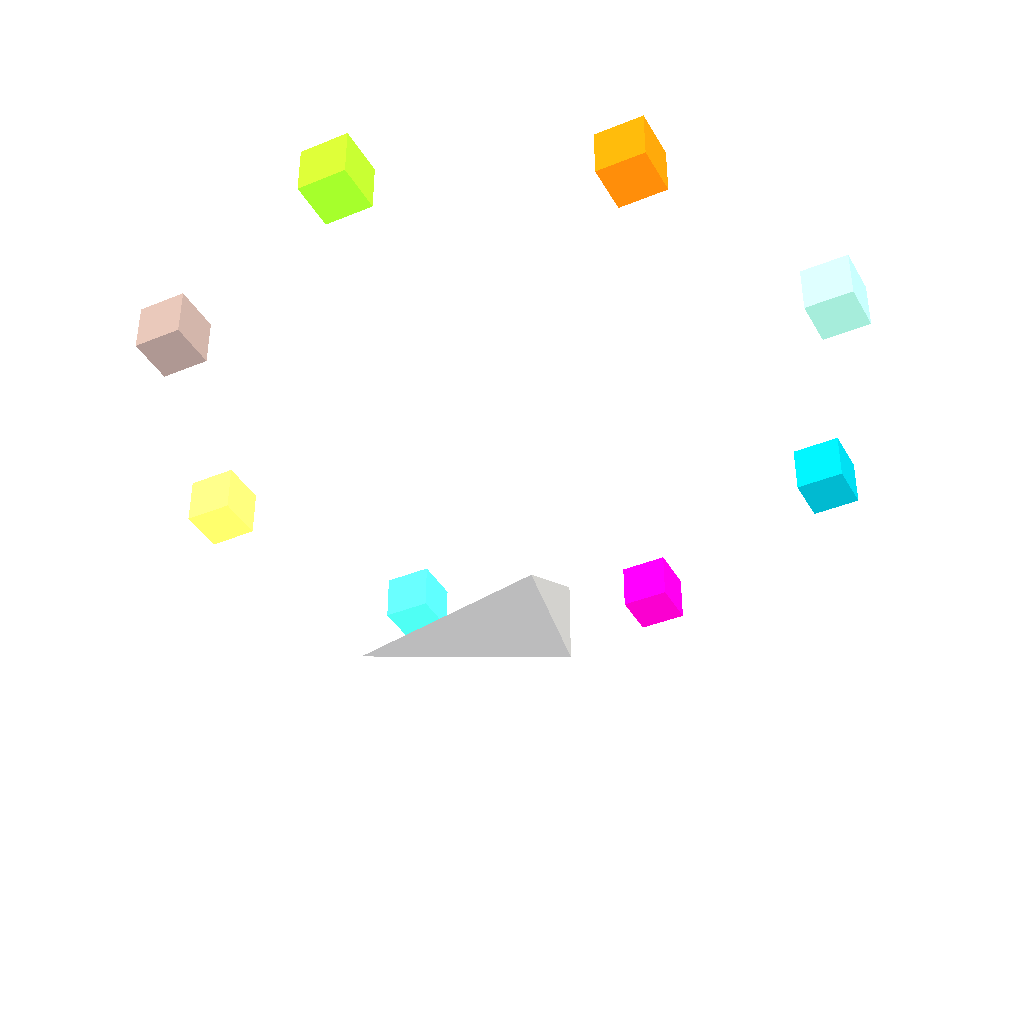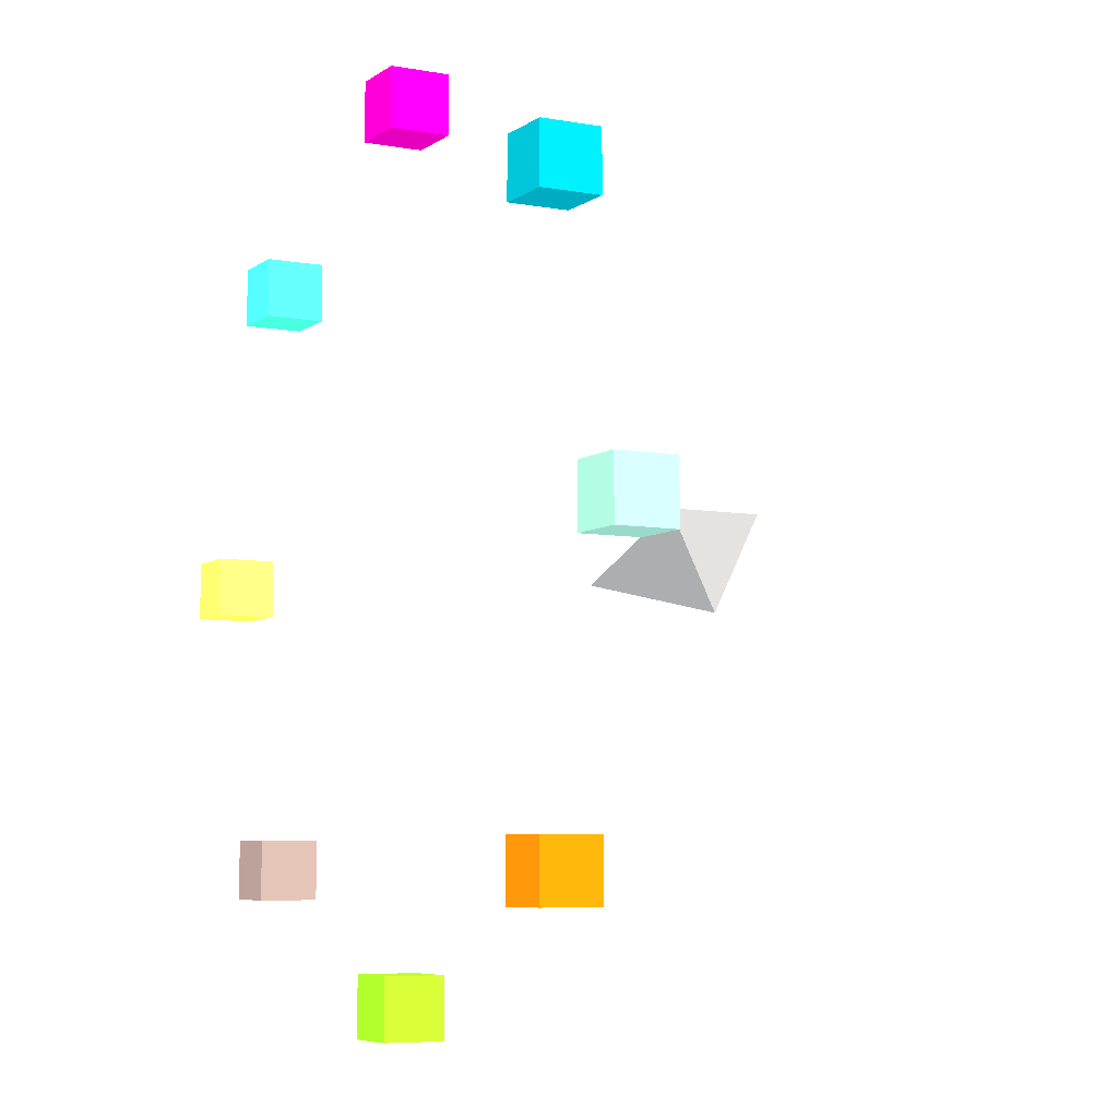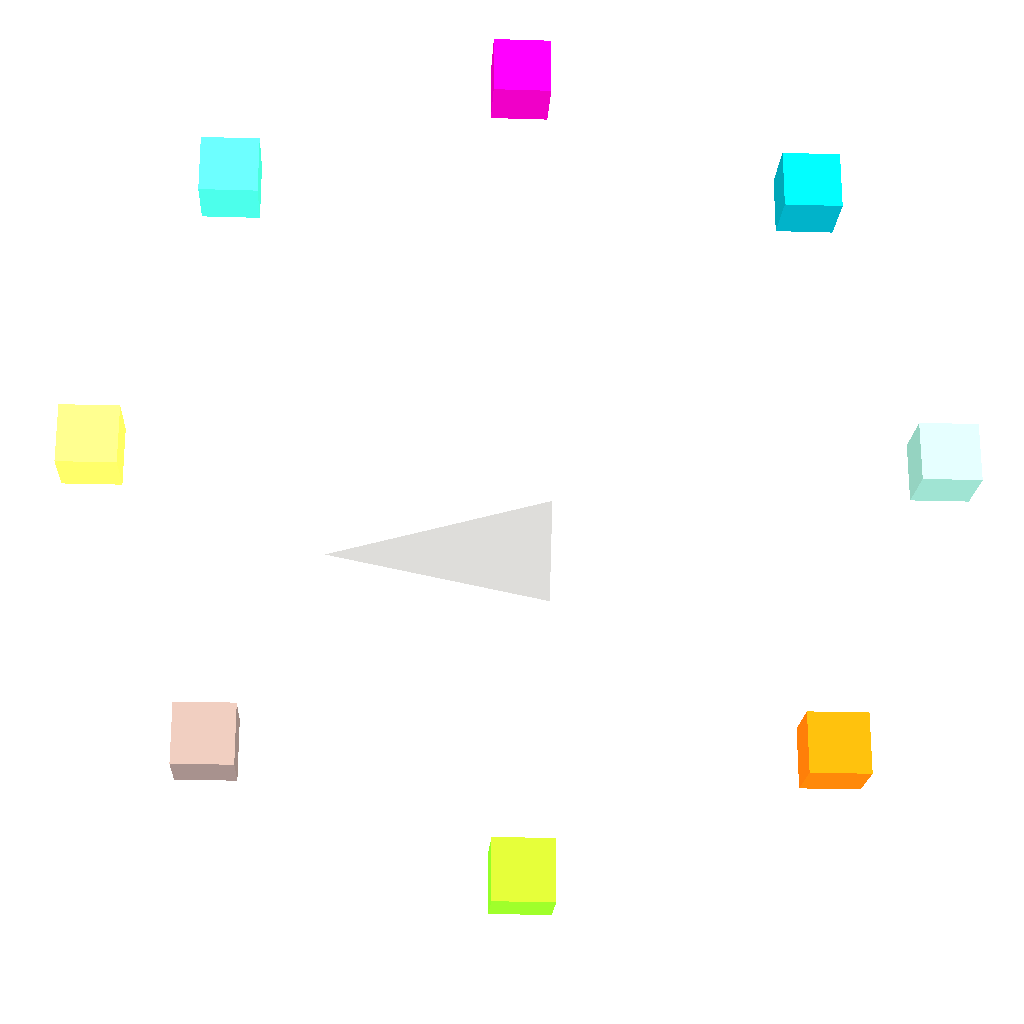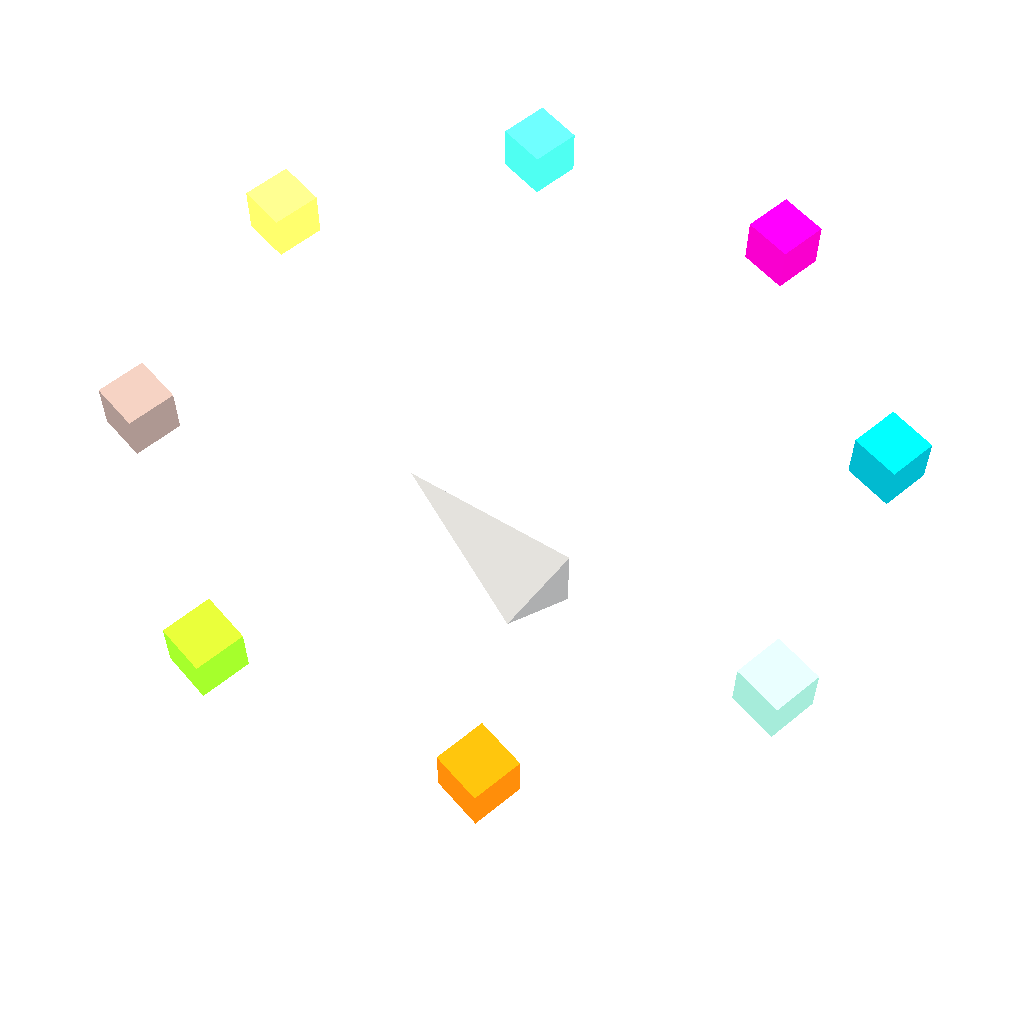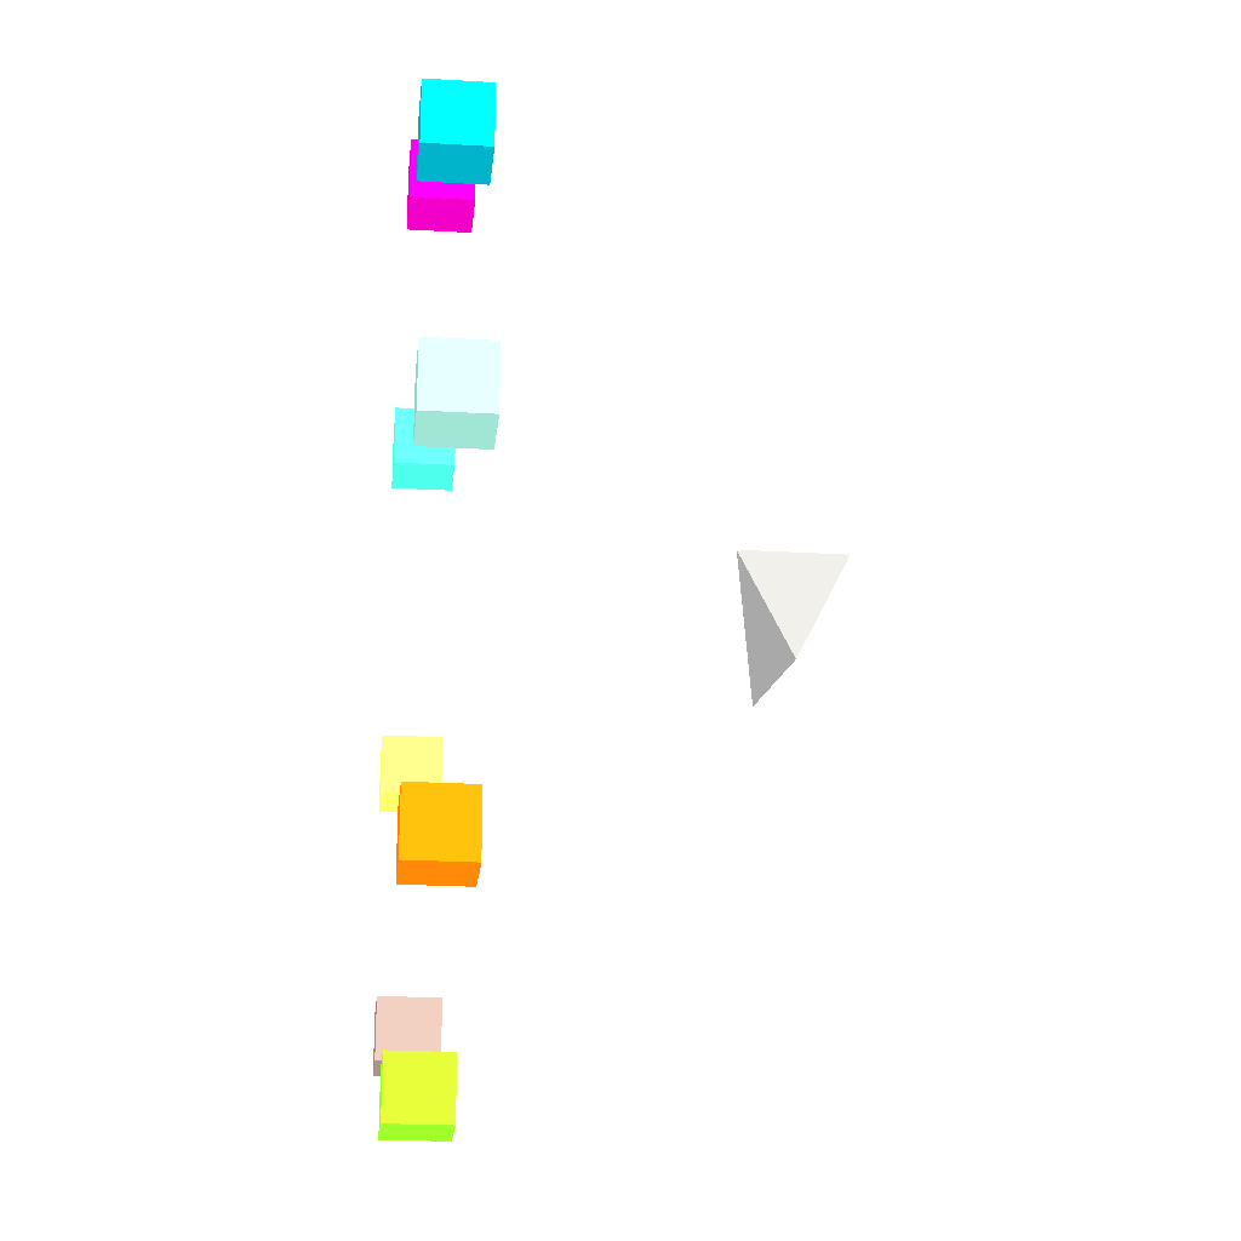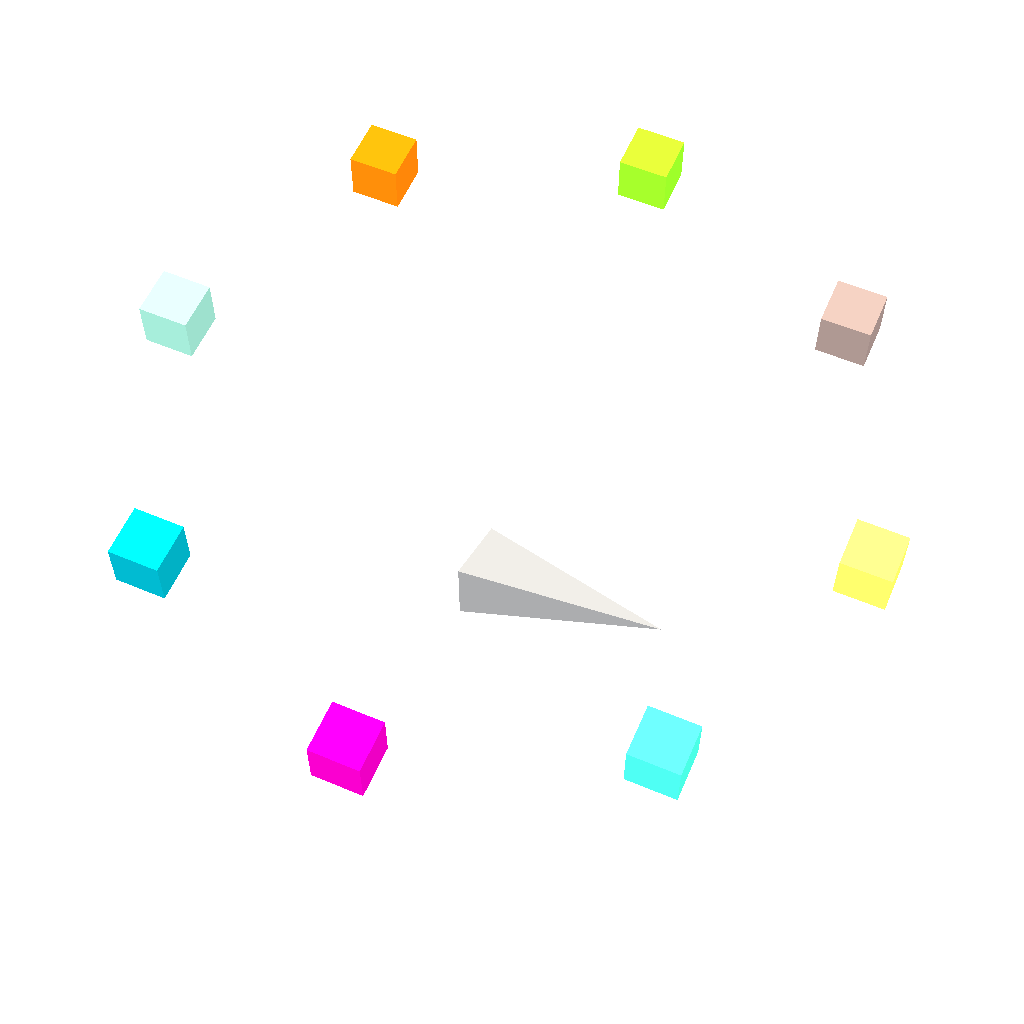
<metadata>
{"format":"obj","ext":"obj","renderer":"f3d","projection":"perspective","resolution":1024,"background":"white","views":[{"elev":-39.2,"azim":-152.9,"up":"+Y"},{"elev":-6.6,"azim":-118.3,"up":"+Z"},{"elev":-20.5,"azim":176.8,"up":"+Z"},{"elev":57.5,"azim":-130.4,"up":"+Y"},{"elev":-22.3,"azim":-96.0,"up":"+Z"},{"elev":58.3,"azim":23.5,"up":"+Y"}]}
</metadata>
<code>
v -0.25 0 -0.25 128 128 128
v -0.25 0.25 0.25 128 128 128
v -0.25 -0.25 0.25 128 128 128
v 1 0 0 128 128 128
v 1.977 1.41 -0.15 247.9 120.4 167
v 2.277 1.41 -0.15 247.9 120.4 167
v 2.277 1.71 -0.15 247.9 120.4 167
v 1.977 1.71 -0.15 247.9 120.4 167
v 1.977 1.41 0.15 247.9 120.4 167
v 2.277 1.41 0.15 247.9 120.4 167
v 2.277 1.71 0.15 247.9 120.4 167
v 1.977 1.71 0.15 247.9 120.4 167
f 5 6 7
f 5 7 8
f 9 10 11
f 9 11 12
f 5 6 10
f 5 10 9
f 7 8 12
f 7 12 11
f 6 7 11
f 6 11 10
f 8 5 9
f 8 9 12
v 1.35 1.41 1.35 167.9 1 125.2
v 1.65 1.41 1.35 167.9 1 125.2
v 1.65 1.71 1.35 167.9 1 125.2
v 1.35 1.71 1.35 167.9 1 125.2
v 1.35 1.41 1.65 167.9 1 125.2
v 1.65 1.41 1.65 167.9 1 125.2
v 1.65 1.71 1.65 167.9 1 125.2
v 1.35 1.71 1.65 167.9 1 125.2
f 13 14 15
f 13 15 16
f 17 18 19
f 17 19 20
f 13 14 18
f 13 18 17
f 15 16 20
f 15 20 19
f 14 15 19
f 14 19 18
f 16 13 17
f 16 17 20
v -0.15 1.41 1.977 73 0 106
v 0.15 1.41 1.977 73 0 106
v 0.15 1.71 1.977 73 0 106
v -0.15 1.71 1.977 73 0 106
v -0.15 1.41 2.277 73 0 106
v 0.15 1.41 2.277 73 0 106
v 0.15 1.71 2.277 73 0 106
v -0.15 1.71 2.277 73 0 106
f 21 22 23
f 21 23 24
f 25 26 27
f 25 27 28
f 21 22 26
f 21 26 25
f 23 24 28
f 23 28 27
f 22 23 27
f 22 27 26
f 24 21 25
f 24 25 28
v -1.65 1.41 1.35 231.9 73.82 155.2
v -1.35 1.41 1.35 231.9 73.82 155.2
v -1.35 1.71 1.35 231.9 73.82 155.2
v -1.65 1.71 1.35 231.9 73.82 155.2
v -1.65 1.41 1.65 231.9 73.82 155.2
v -1.35 1.41 1.65 231.9 73.82 155.2
v -1.35 1.71 1.65 231.9 73.82 155.2
v -1.65 1.71 1.65 231.9 73.82 155.2
f 29 30 31
f 29 31 32
f 33 34 35
f 33 35 36
f 29 30 34
f 29 34 33
f 31 32 36
f 31 36 35
f 30 31 35
f 30 35 34
f 32 29 33
f 32 33 36
v -2.277 1.41 -0.15 252.5 209.5 205.4
v -1.977 1.41 -0.15 252.5 209.5 205.4
v -1.977 1.71 -0.15 252.5 209.5 205.4
v -2.277 1.71 -0.15 252.5 209.5 205.4
v -2.277 1.41 0.15 252.5 209.5 205.4
v -1.977 1.41 0.15 252.5 209.5 205.4
v -1.977 1.71 0.15 252.5 209.5 205.4
v -2.277 1.71 0.15 252.5 209.5 205.4
f 37 38 39
f 37 39 40
f 41 42 43
f 41 43 44
f 37 38 42
f 37 42 41
f 39 40 44
f 39 44 43
f 38 39 43
f 38 43 42
f 40 37 41
f 40 41 44
v -1.65 1.41 -1.65 227.8 65.66 153.6
v -1.35 1.41 -1.65 227.8 65.66 153.6
v -1.35 1.71 -1.65 227.8 65.66 153.6
v -1.65 1.71 -1.65 227.8 65.66 153.6
v -1.65 1.41 -1.35 227.8 65.66 153.6
v -1.35 1.41 -1.35 227.8 65.66 153.6
v -1.35 1.71 -1.35 227.8 65.66 153.6
v -1.65 1.71 -1.35 227.8 65.66 153.6
f 45 46 47
f 45 47 48
f 49 50 51
f 49 51 52
f 45 46 50
f 45 50 49
f 47 48 52
f 47 52 51
f 46 47 51
f 46 51 50
f 48 45 49
f 48 49 52
v -0.15 1.41 -2.277 171.1 1 125.6
v 0.15 1.41 -2.277 171.1 1 125.6
v 0.15 1.71 -2.277 171.1 1 125.6
v -0.15 1.71 -2.277 171.1 1 125.6
v -0.15 1.41 -1.977 171.1 1 125.6
v 0.15 1.41 -1.977 171.1 1 125.6
v 0.15 1.71 -1.977 171.1 1 125.6
v -0.15 1.71 -1.977 171.1 1 125.6
f 53 54 55
f 53 55 56
f 57 58 59
f 57 59 60
f 53 54 58
f 53 58 57
f 55 56 60
f 55 60 59
f 54 55 59
f 54 59 58
f 56 53 57
f 56 57 60
v 1.35 1.41 -1.65 251.5 187.2 189.2
v 1.65 1.41 -1.65 251.5 187.2 189.2
v 1.65 1.71 -1.65 251.5 187.2 189.2
v 1.35 1.71 -1.65 251.5 187.2 189.2
v 1.35 1.41 -1.35 251.5 187.2 189.2
v 1.65 1.41 -1.35 251.5 187.2 189.2
v 1.65 1.71 -1.35 251.5 187.2 189.2
v 1.35 1.71 -1.35 251.5 187.2 189.2
f 61 62 63
f 61 63 64
f 65 66 67
f 65 67 68
f 61 62 66
f 61 66 65
f 63 64 68
f 63 68 67
f 62 63 67
f 62 67 66
f 64 61 65
f 64 65 68
f 1 2 4
f 2 3 4
f 3 1 4
f 1 2 3

</code>
